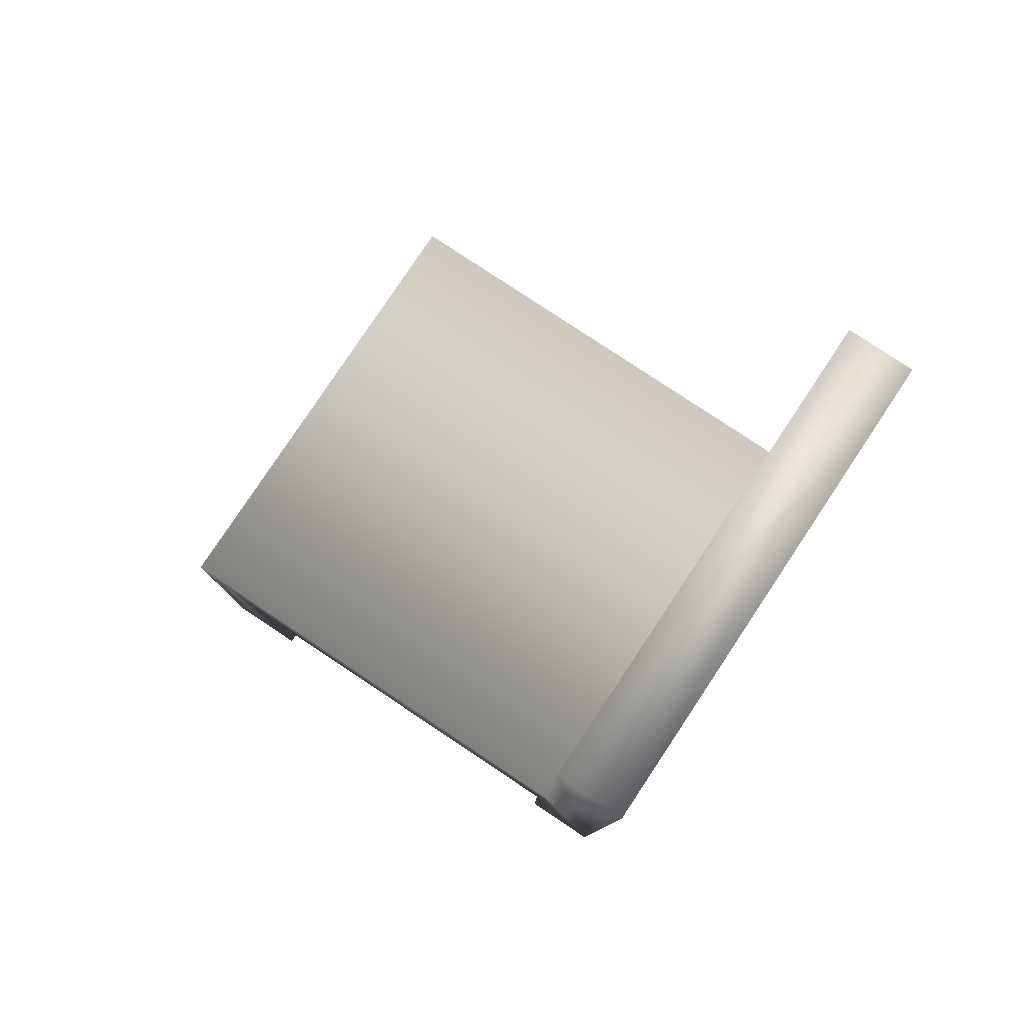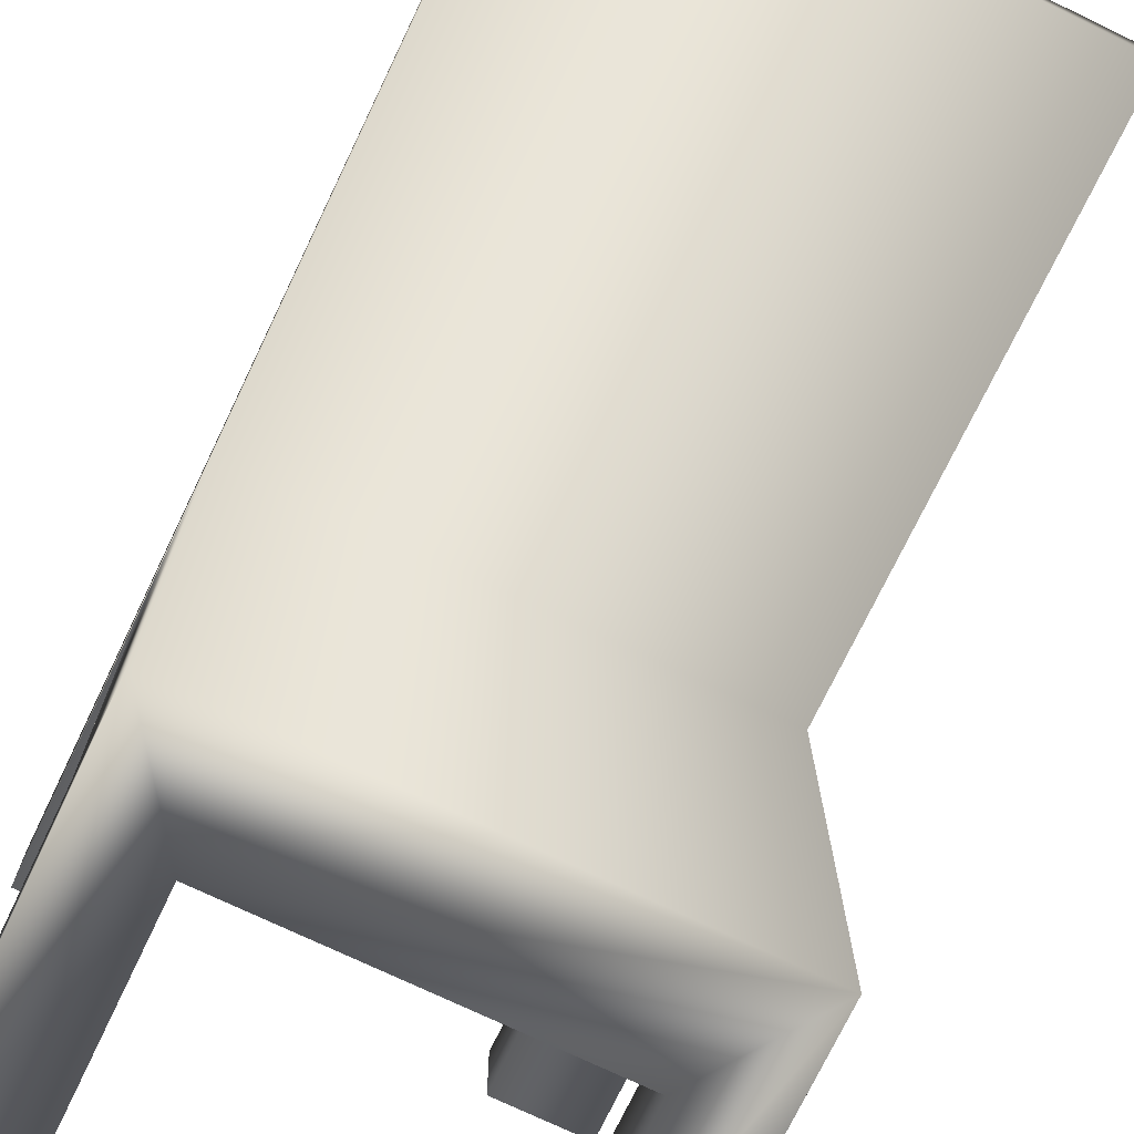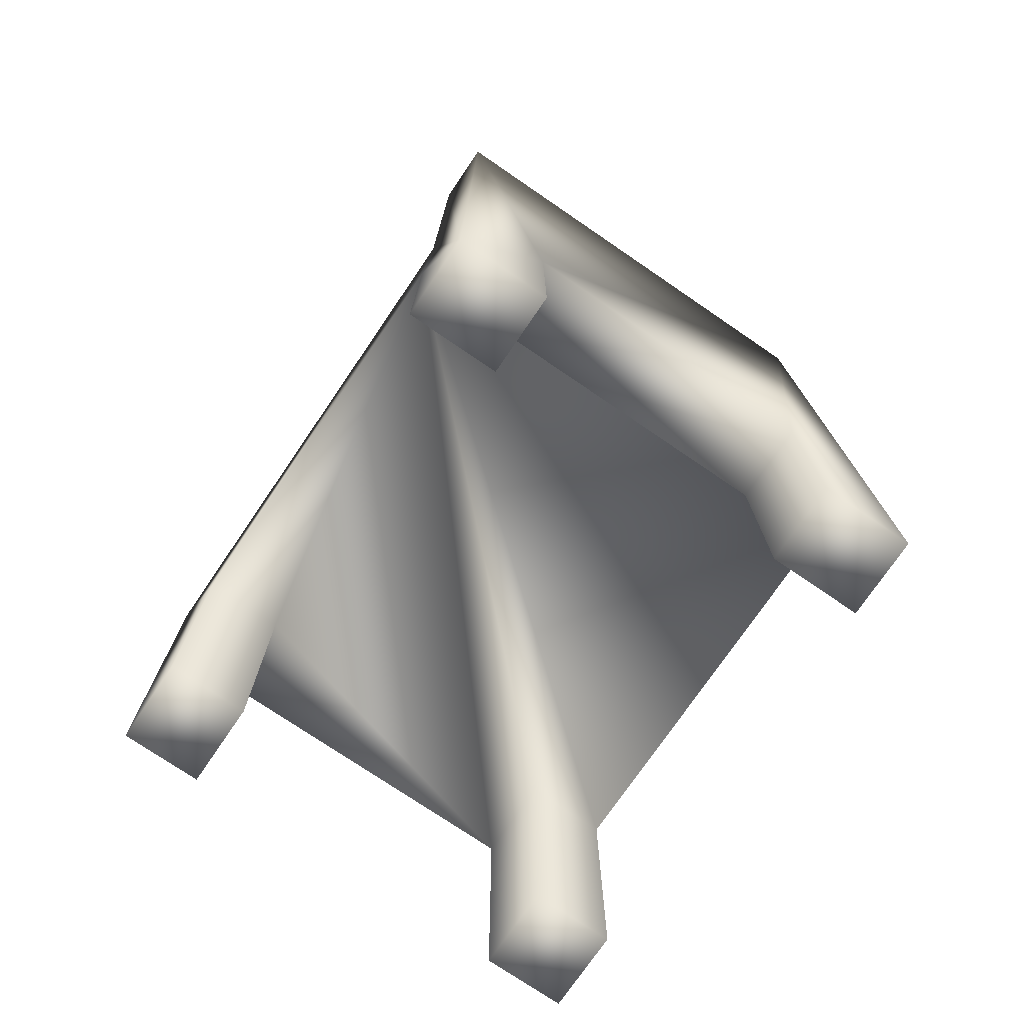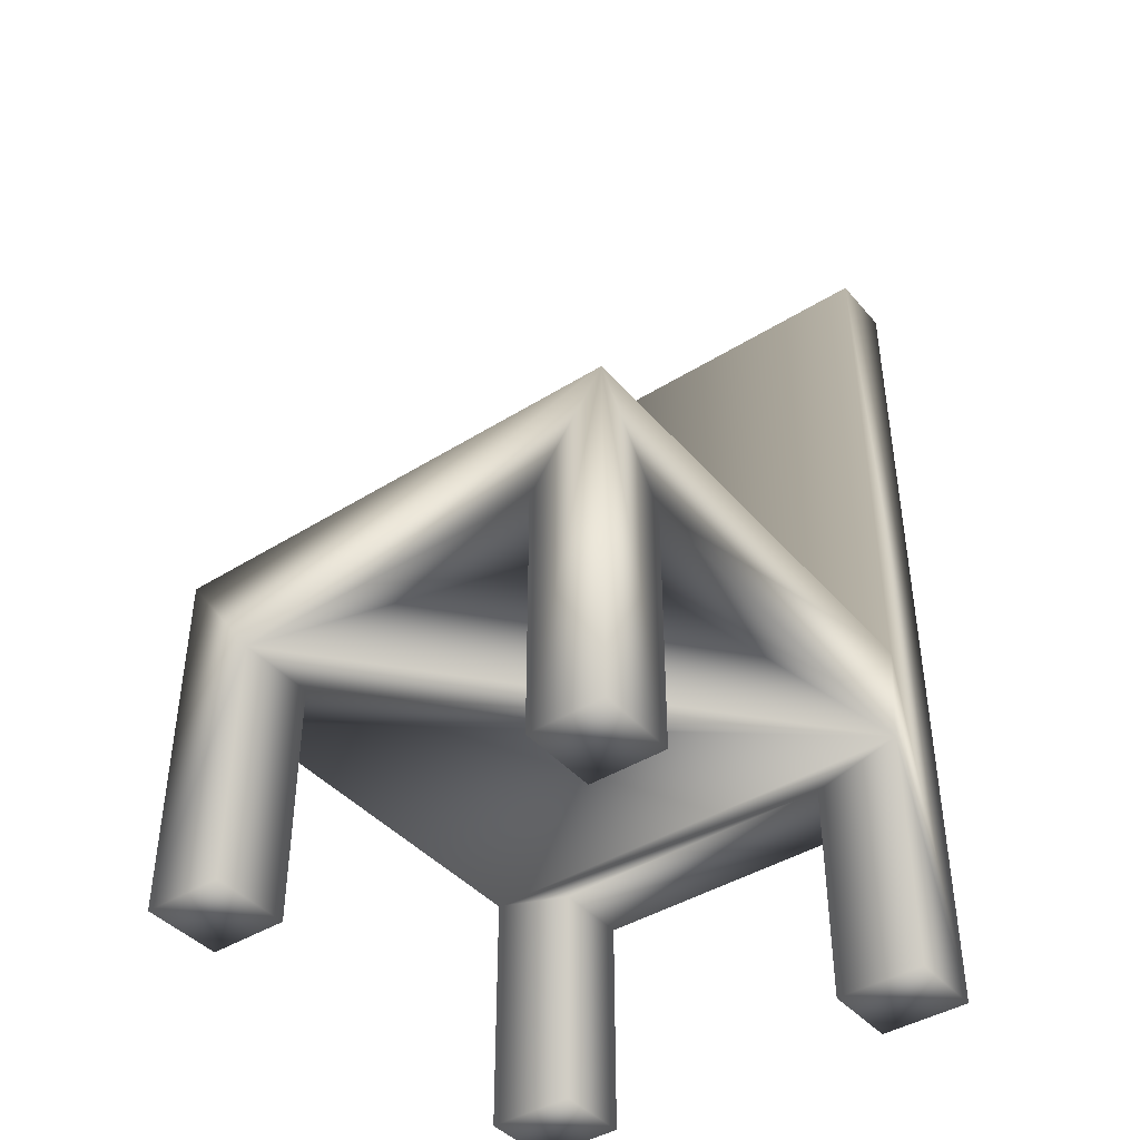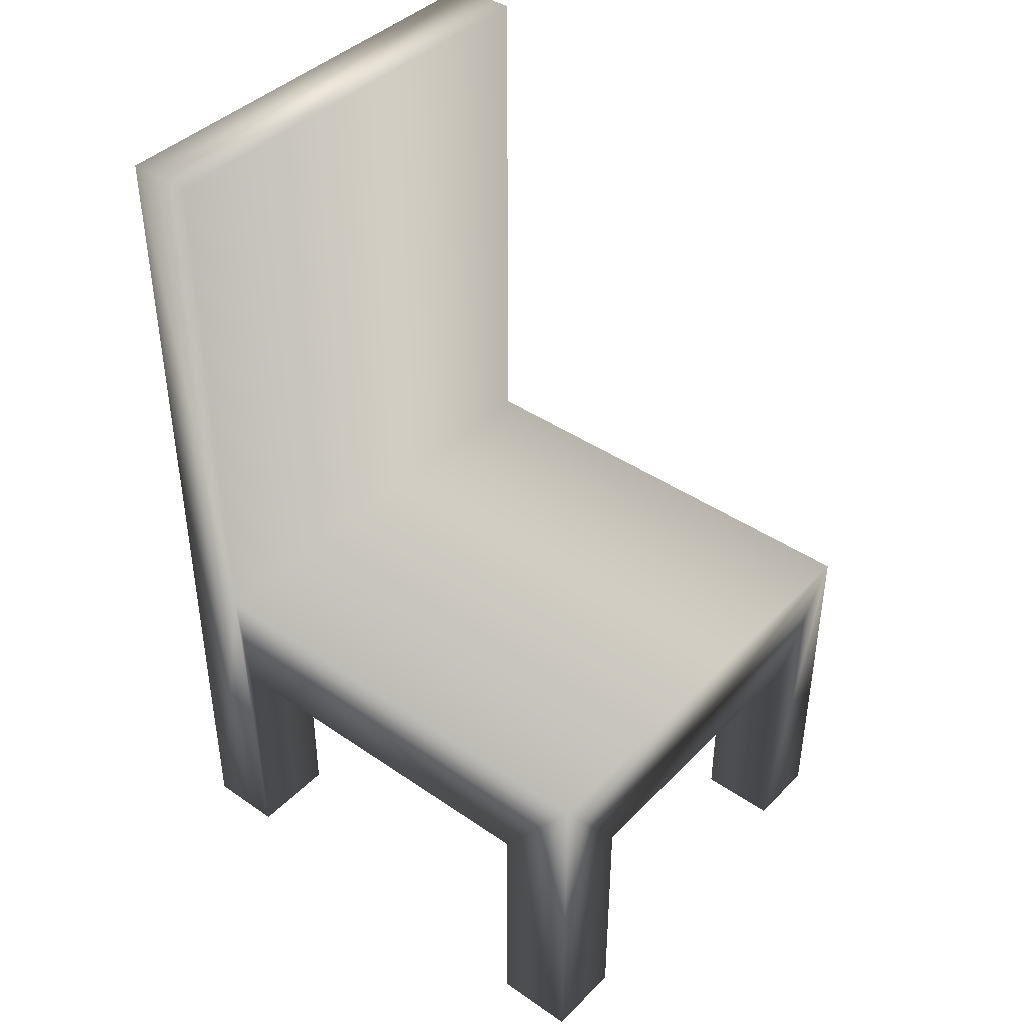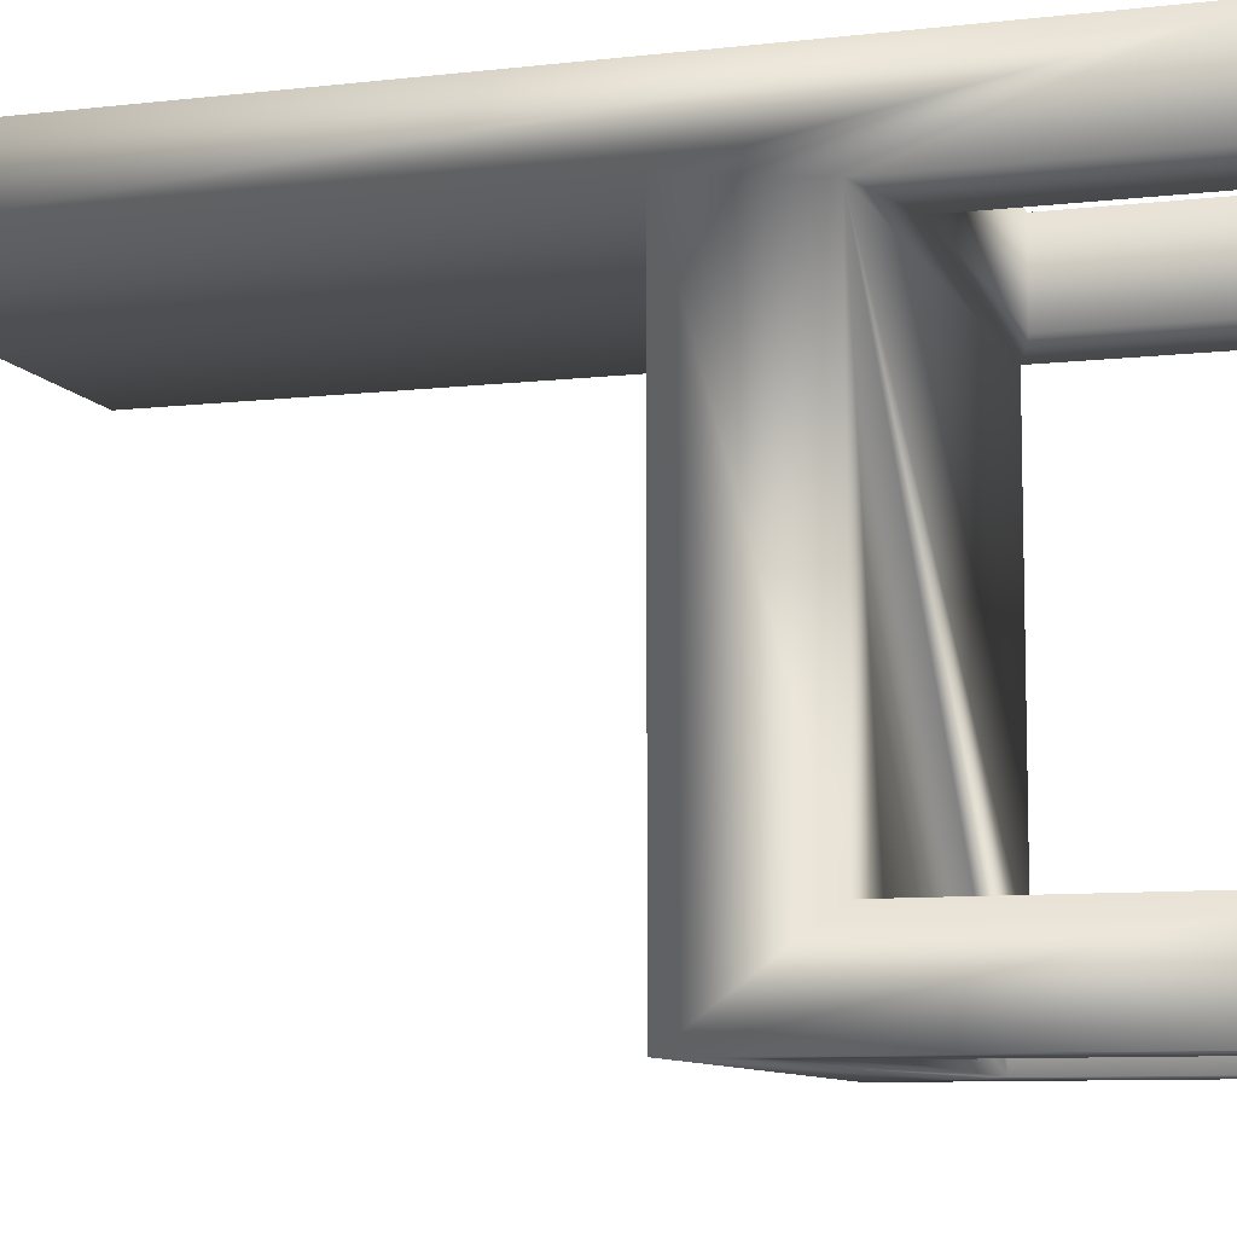
<metadata>
{"format":"obj","ext":"obj","renderer":"f3d","projection":"perspective","resolution":1024,"background":"white","views":[{"elev":79.8,"azim":-56.4,"up":"+Y"},{"elev":-73.5,"azim":154.4,"up":"+Z"},{"elev":-75.2,"azim":-34.3,"up":"+Y"},{"elev":-42.0,"azim":-143.0,"up":"+Y"},{"elev":41.4,"azim":129.8,"up":"+Y"},{"elev":-8.8,"azim":-72.5,"up":"+Z"}]}
</metadata>
<code>
v 0.1381 -0.1912 -0.1859
v 0.2065 -0.1912 -0.2552
v 0.2065 -0.1912 -0.1859
v 0.1381 -0.1912 -0.2552
v 0.2065 0.02521 -0.1859
v 0.1381 0.02521 -0.2552
v 0.2065 0.1204 -0.2552
v 0.1381 0.02521 -0.1859
v 0.2065 0.1204 0.1574
v -0.2057 0.02521 0.1475
v -0.2057 0.1204 -0.2552
v 0.2065 0.02521 0.1475
v -0.1401 0.02521 -0.1859
v -0.1401 0.02521 -0.2552
v -0.2057 0.1204 0.1574
v 0.2065 -0.1912 0.1475
v -0.1288 0.004607 0.1475
v -0.2057 0.02521 -0.1859
v -0.1401 -0.1912 -0.2552
v -0.2057 0.5892 0.1574
v 0.2065 -0.1912 0.2149
v 0.1288 0.004607 0.1475
v -0.2057 -0.1912 0.1475
v -0.2057 -0.1912 -0.1859
v -0.2057 -0.1912 -0.2552
v 0.2065 0.5892 0.1574
v -0.2057 -0.1912 0.2149
v 0.2065 0.5892 0.2149
v 0.1288 -0.1912 0.2149
v 0.1288 -0.1912 0.1475
v 0.1288 0.004607 0.2149
v -0.1288 -0.1912 0.1475
v -0.1401 -0.1912 -0.1859
v -0.2057 0.5892 0.2149
v -0.1288 0.004607 0.2149
v -0.1288 -0.1912 0.2149
g mesh1_mesh1-geometry
f 1 2 3
f 2 1 4
f 3 2 1
f 4 1 2
f 3 2 5
f 5 2 3
f 5 1 3
f 3 1 5
f 1 6 4
f 4 6 1
f 6 2 4
f 4 2 6
f 7 5 2
f 2 5 7
f 1 5 8
f 8 5 1
f 6 1 8
f 8 1 6
f 2 6 7
f 7 6 2
f 5 7 9
f 9 7 5
f 5 10 8
f 8 10 5
f 8 10 6
f 6 10 8
f 7 6 11
f 11 6 7
f 11 9 7
f 7 9 11
f 5 9 12
f 12 9 5
f 10 5 12
f 12 5 10
f 6 10 13
f 13 10 6
f 14 11 6
f 6 11 14
f 9 11 15
f 15 11 9
f 12 9 16
f 16 9 12
f 12 17 10
f 10 17 12
f 13 10 18
f 18 10 13
f 14 6 13
f 13 6 14
f 19 11 14
f 14 11 19
f 11 18 15
f 15 18 11
f 20 9 15
f 15 9 20
f 16 9 21
f 21 9 16
f 16 22 12
f 12 22 16
f 12 22 17
f 17 22 12
f 17 23 10
f 10 23 17
f 15 18 10
f 10 18 15
f 24 13 18
f 18 13 24
f 13 19 14
f 14 19 13
f 11 19 25
f 25 19 11
f 11 24 18
f 18 24 11
f 9 20 26
f 26 20 9
f 15 27 20
f 20 27 15
f 21 9 28
f 28 9 21
f 29 16 21
f 21 16 29
f 22 16 30
f 30 16 22
f 31 17 22
f 22 17 31
f 23 17 32
f 32 17 23
f 27 10 23
f 23 10 27
f 10 27 15
f 15 27 10
f 13 24 33
f 33 24 13
f 19 13 33
f 33 13 19
f 19 24 25
f 25 24 19
f 24 11 25
f 25 11 24
f 20 28 26
f 26 28 20
f 28 9 26
f 26 9 28
f 20 27 34
f 34 27 20
f 31 21 28
f 28 21 31
f 16 29 30
f 30 29 16
f 21 31 29
f 29 31 21
f 29 22 30
f 30 22 29
f 17 31 35
f 35 31 17
f 22 29 31
f 31 29 22
f 35 32 17
f 17 32 35
f 32 27 23
f 23 27 32
f 24 19 33
f 33 19 24
f 28 20 34
f 34 20 28
f 27 35 34
f 34 35 27
f 31 28 35
f 35 28 31
f 32 35 36
f 36 35 32
f 27 32 36
f 36 32 27
f 34 35 28
f 28 35 34
f 35 27 36
f 36 27 35

</code>
